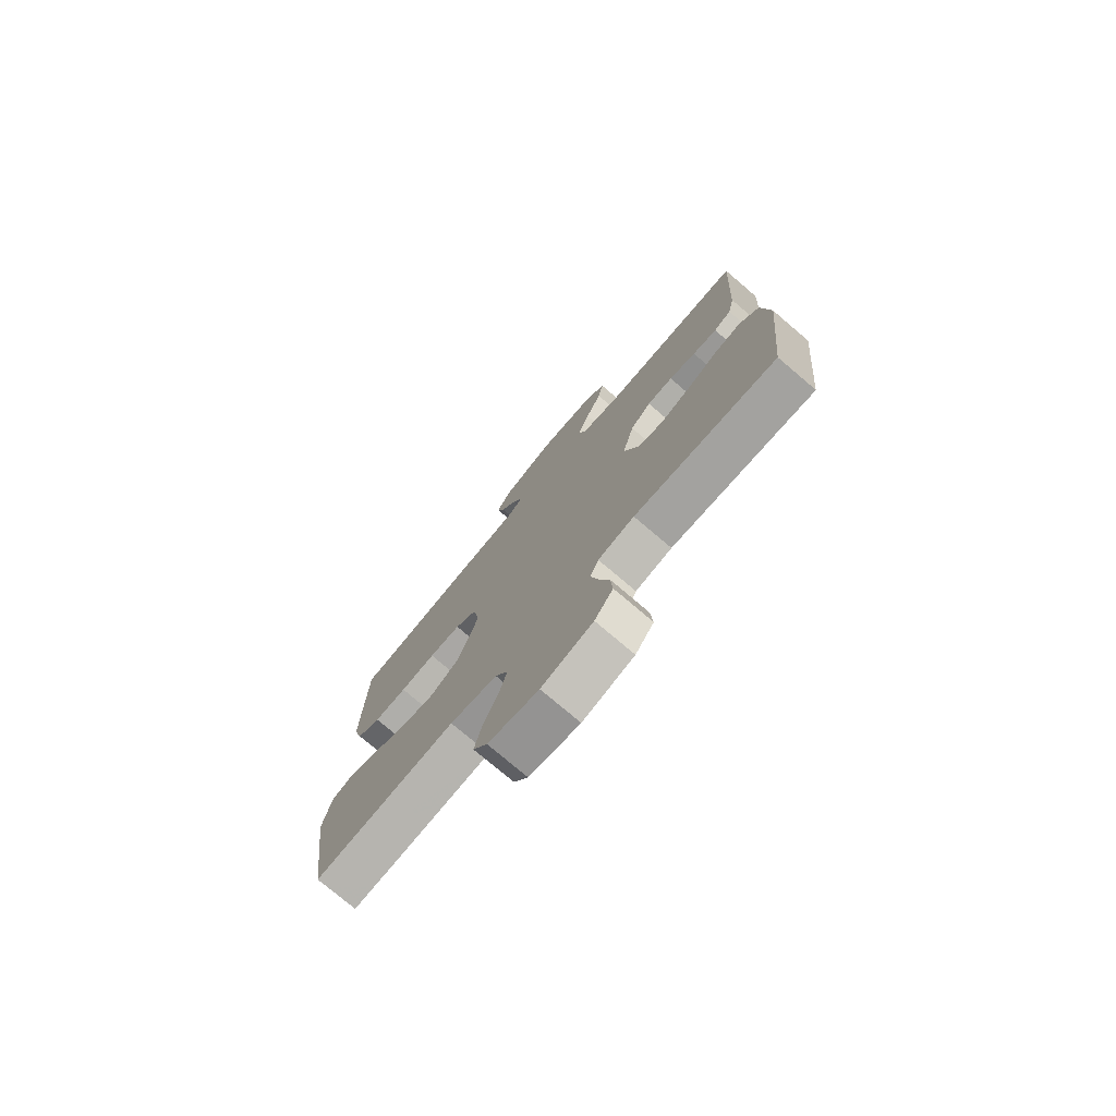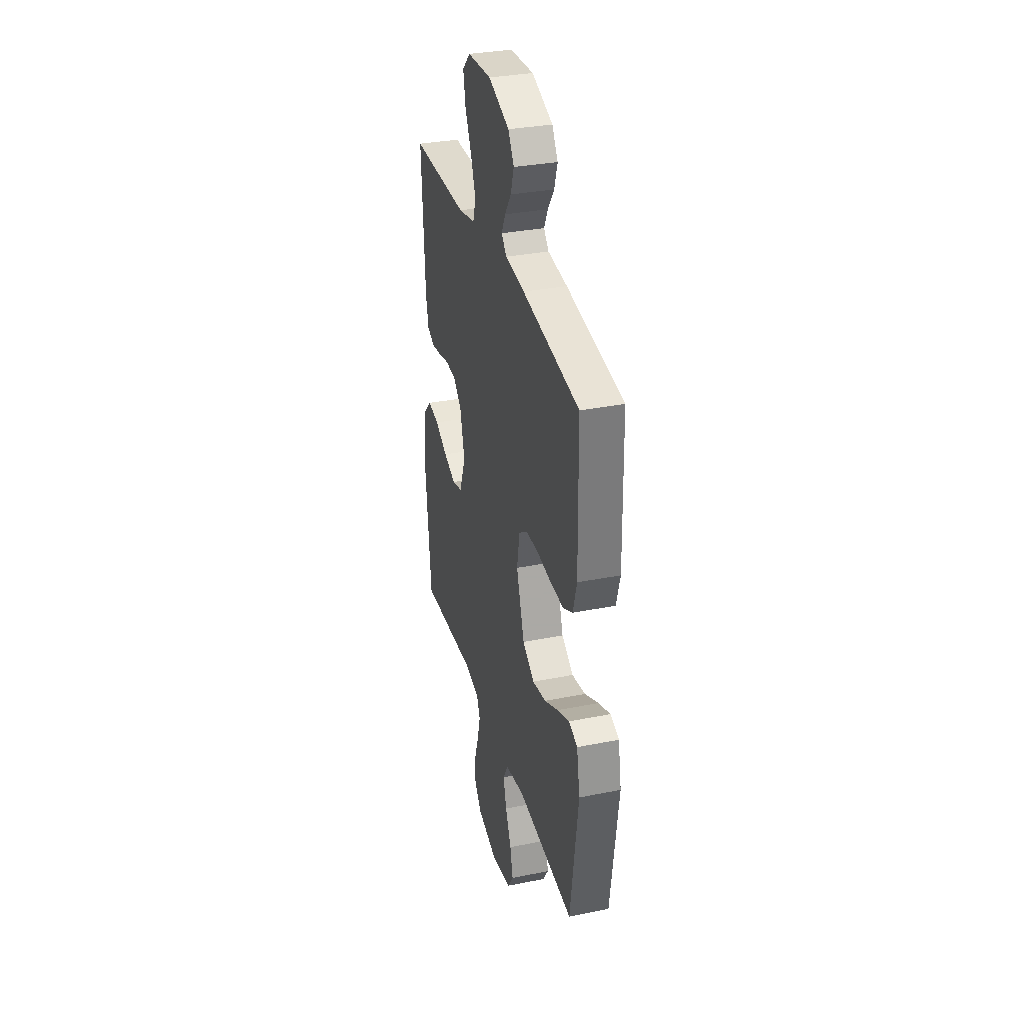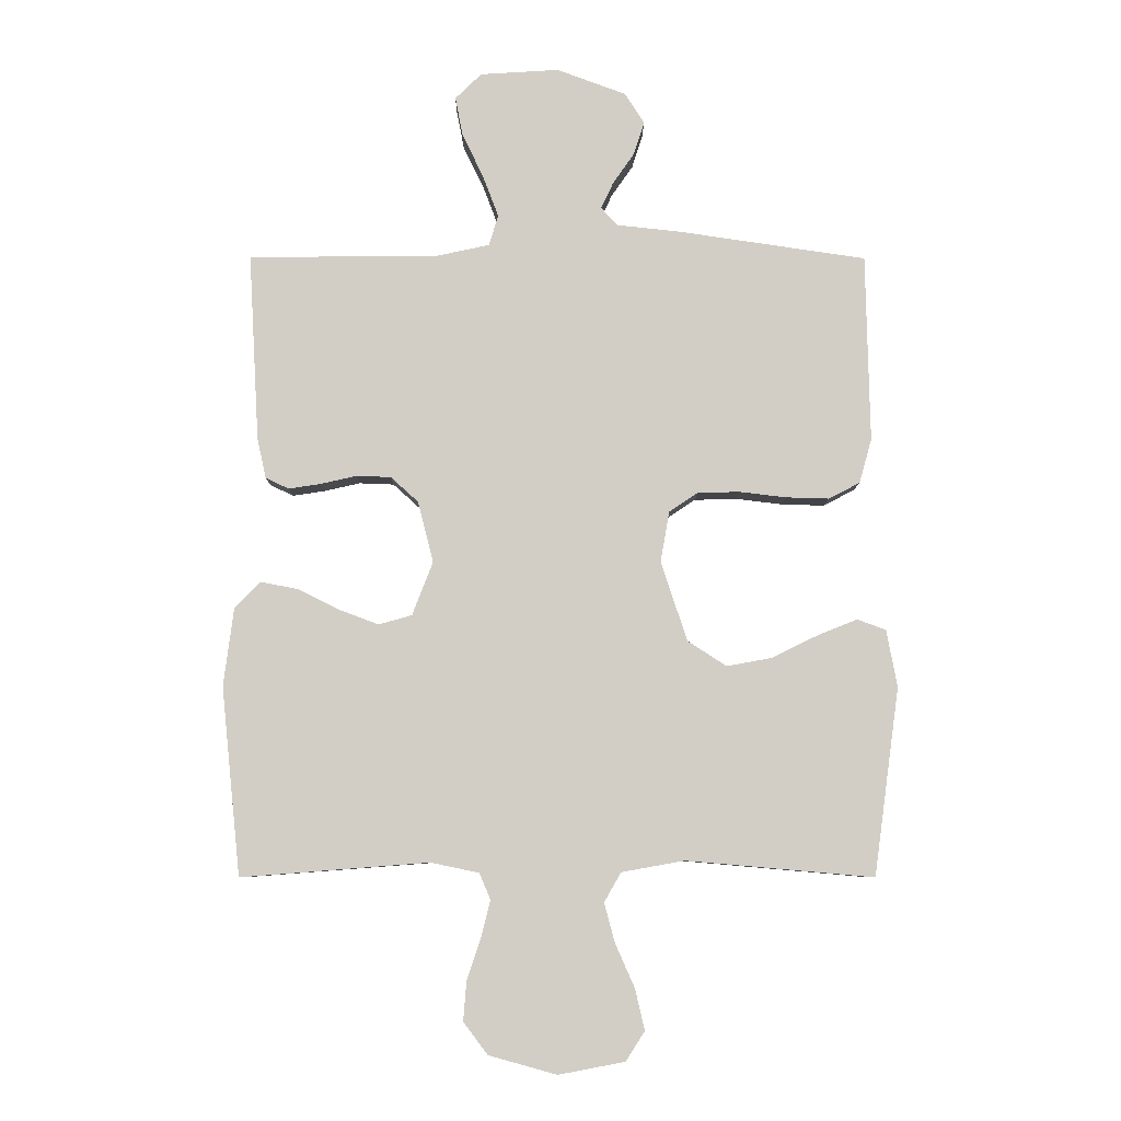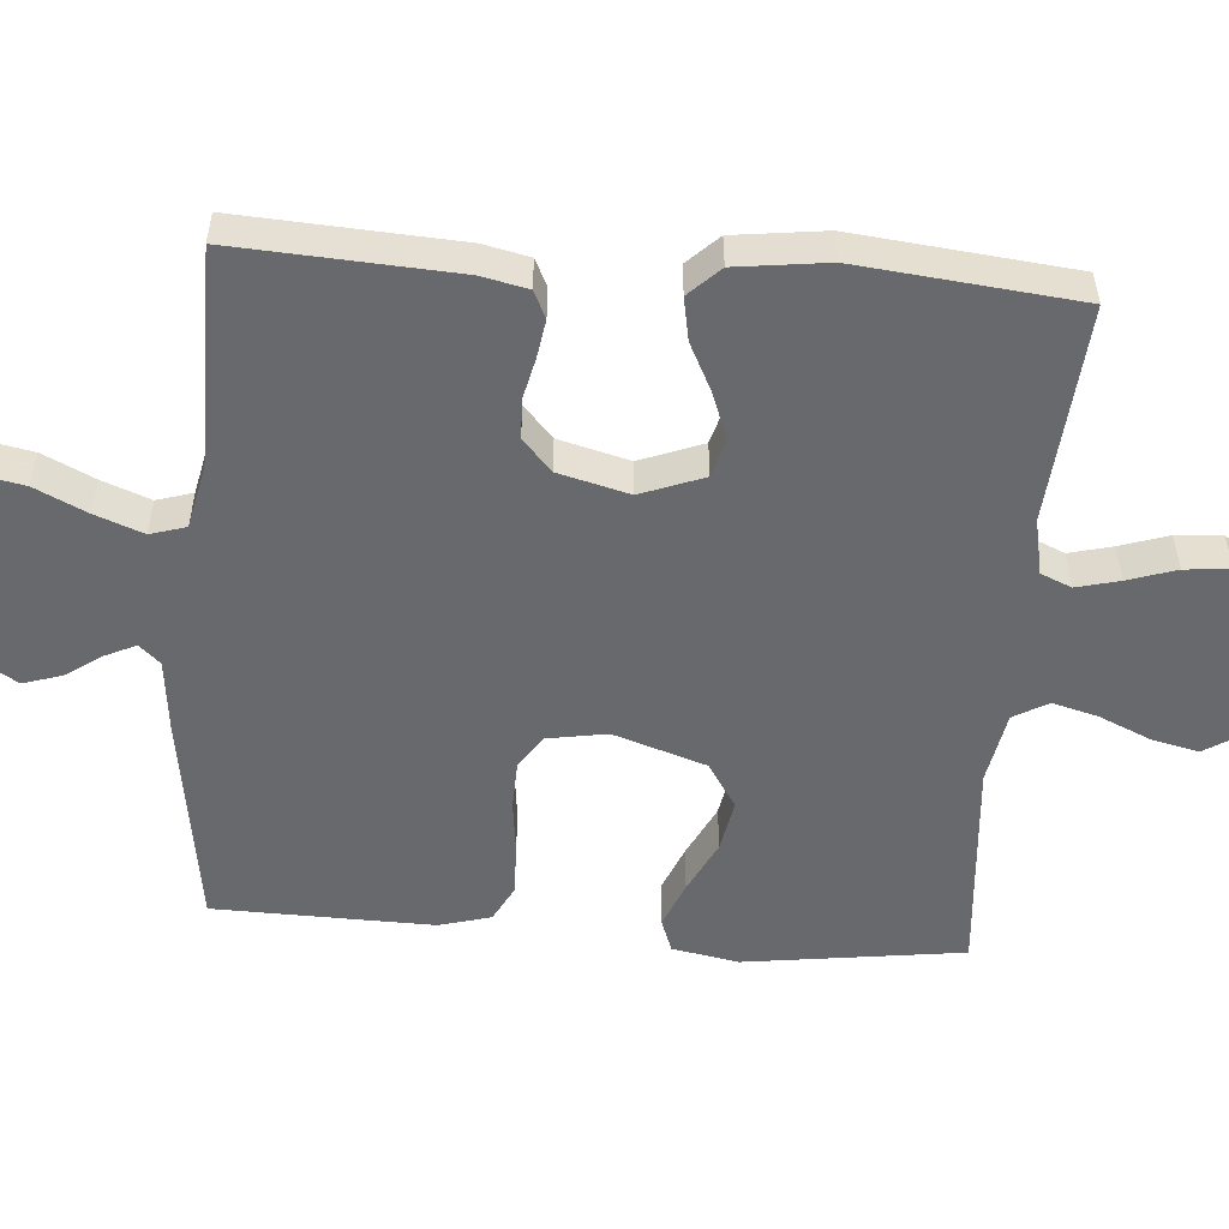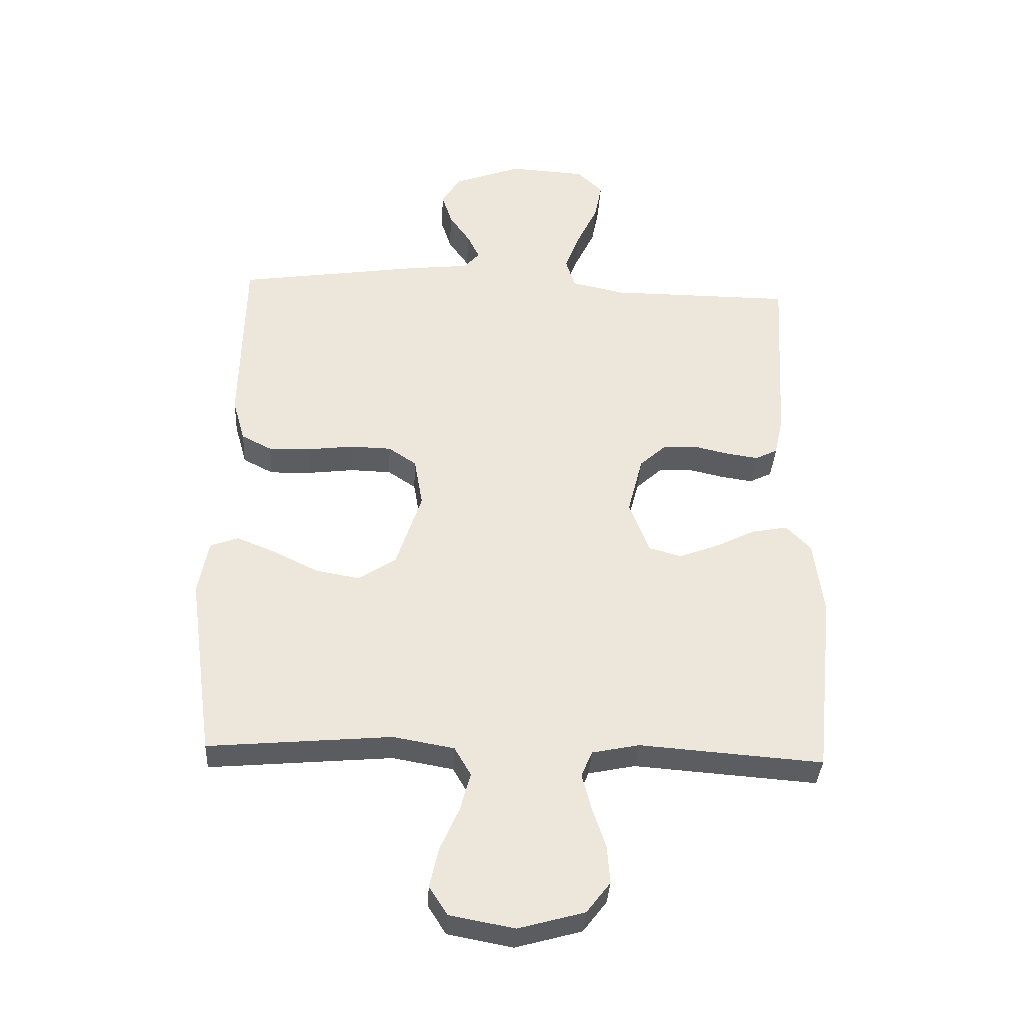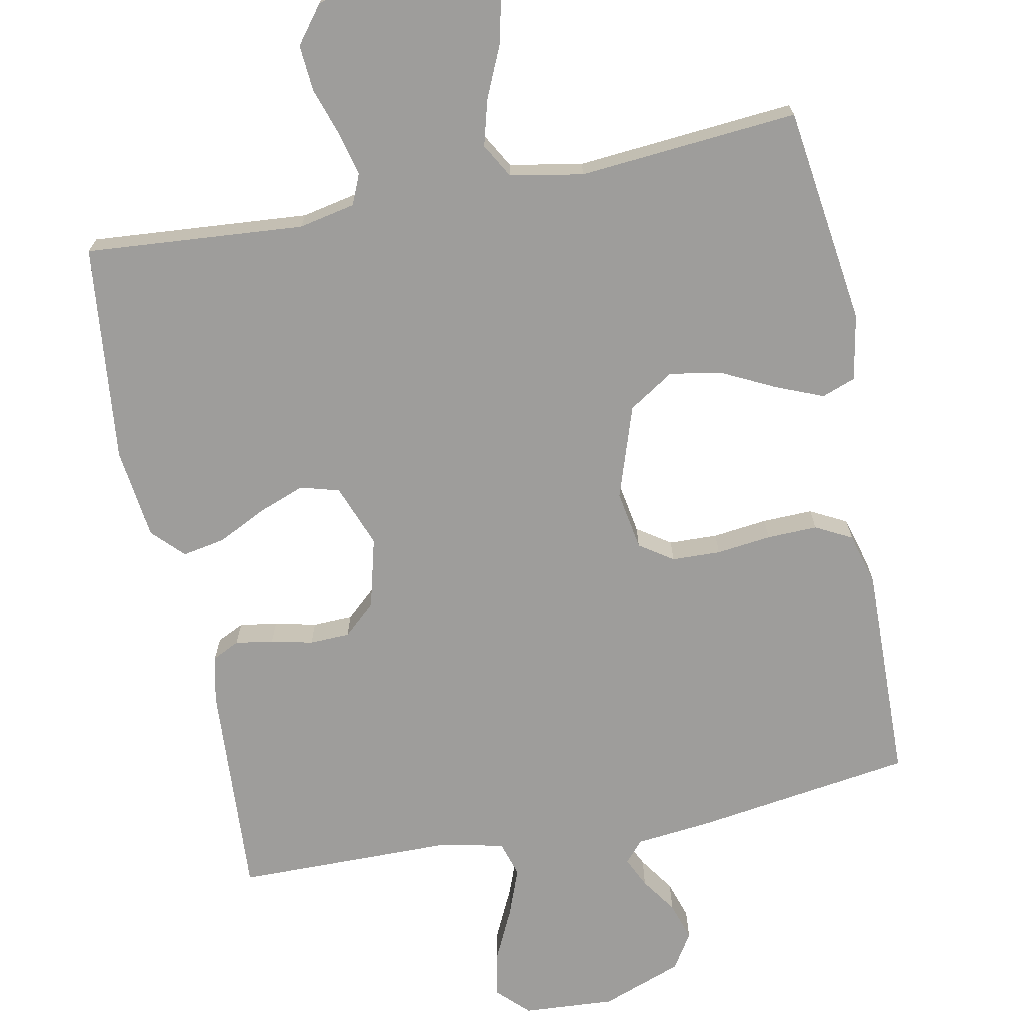
<metadata>
{"format":"obj","ext":"obj","renderer":"f3d","projection":"perspective","resolution":1024,"background":"white","views":[{"elev":-76.2,"azim":49.6,"up":"+Z"},{"elev":33.1,"azim":-105.4,"up":"+Z"},{"elev":-7.8,"azim":179.5,"up":"+Z"},{"elev":-52.7,"azim":85.5,"up":"+Y"},{"elev":-35.7,"azim":-3.1,"up":"+Z"},{"elev":-70.4,"azim":-168.9,"up":"+Y"}]}
</metadata>
<code>
v 0.5 0.07 -0.5
v 0.2 0.07 -0.477
v 0.123 0.07 -0.493
v 0.105 0.07 -0.535
v 0.12 0.07 -0.594
v 0.142 0.07 -0.66
v 0.147 0.07 -0.723
v 0.108 0.07 -0.774
v 0 0.07 -0.804
v -0.106 0.07 -0.784
v -0.136 0.07 -0.737
v -0.121 0.07 -0.672
v -0.09 0.07 -0.602
v -0.073 0.07 -0.539
v -0.1 0.07 -0.492
v -0.2 0.07 -0.474
v -0.5 0.07 -0.5
v -0.541 0.07 -0.2
v -0.524 0.07 -0.109
v -0.478 0.07 -0.092
v -0.414 0.07 -0.118
v -0.341 0.07 -0.154
v -0.269 0.07 -0.167
v -0.207 0.07 -0.127
v -0.165 0.07 0
v -0.179 0.07 0.081
v -0.225 0.07 0.112
v -0.292 0.07 0.114
v -0.367 0.07 0.105
v -0.436 0.07 0.103
v -0.486 0.07 0.129
v -0.506 0.07 0.2
v -0.5 0.07 0.5
v -0.2 0.07 0.544
v -0.097 0.07 0.555
v -0.071 0.07 0.584
v -0.091 0.07 0.626
v -0.125 0.07 0.675
v -0.142 0.07 0.728
v -0.111 0.07 0.777
v 0 0.07 0.818
v 0.126 0.07 0.81
v 0.168 0.07 0.769
v 0.156 0.07 0.707
v 0.122 0.07 0.636
v 0.097 0.07 0.57
v 0.112 0.07 0.521
v 0.2 0.07 0.502
v 0.5 0.07 0.5
v 0.483 0.07 0.2
v 0.469 0.07 0.136
v 0.432 0.07 0.118
v 0.38 0.07 0.126
v 0.323 0.07 0.139
v 0.268 0.07 0.137
v 0.224 0.07 0.097
v 0.199 0.07 0
v 0.232 0.07 -0.086
v 0.285 0.07 -0.101
v 0.349 0.07 -0.077
v 0.415 0.07 -0.044
v 0.474 0.07 -0.033
v 0.515 0.07 -0.075
v 0.531 0.07 -0.2
v 0.5 0 -0.5
v 0.2 0 -0.477
v 0.123 0 -0.493
v 0.105 0 -0.535
v 0.12 0 -0.594
v 0.142 0 -0.66
v 0.147 0 -0.723
v 0.108 0 -0.774
v 0 0 -0.804
v -0.106 0 -0.784
v -0.136 0 -0.737
v -0.121 0 -0.672
v -0.09 0 -0.602
v -0.073 0 -0.539
v -0.1 0 -0.492
v -0.2 0 -0.474
v -0.5 0 -0.5
v -0.541 0 -0.2
v -0.524 0 -0.109
v -0.478 0 -0.092
v -0.414 0 -0.118
v -0.341 0 -0.154
v -0.269 0 -0.167
v -0.207 0 -0.127
v -0.165 0 0
v -0.179 0 0.081
v -0.225 0 0.112
v -0.292 0 0.114
v -0.367 0 0.105
v -0.436 0 0.103
v -0.486 0 0.129
v -0.506 0 0.2
v -0.5 0 0.5
v -0.2 0 0.544
v -0.097 0 0.555
v -0.071 0 0.584
v -0.091 0 0.626
v -0.125 0 0.675
v -0.142 0 0.728
v -0.111 0 0.777
v 0 0 0.818
v 0.126 0 0.81
v 0.168 0 0.769
v 0.156 0 0.707
v 0.122 0 0.636
v 0.097 0 0.57
v 0.112 0 0.521
v 0.2 0 0.502
v 0.5 0 0.5
v 0.483 0 0.2
v 0.469 0 0.136
v 0.432 0 0.118
v 0.38 0 0.126
v 0.323 0 0.139
v 0.268 0 0.137
v 0.224 0 0.097
v 0.199 0 0
v 0.232 0 -0.086
v 0.285 0 -0.101
v 0.349 0 -0.077
v 0.415 0 -0.044
v 0.474 0 -0.033
v 0.515 0 -0.075
v 0.531 0 -0.2
f 63 64 1 2
f 60 61 62 63
f 59 60 63 2
f 58 59 2 3
f 57 58 3 4
f 51 52 53 54
f 49 50 51 54
f 48 49 54 55
f 47 48 55 56
f 42 43 44 45
f 42 45 46
f 41 42 46
f 37 38 39 40
f 36 37 40 41
f 32 33 34 35
f 30 31 32 35
f 28 29 30 35
f 27 28 35 36
f 26 27 36
f 25 26 36 41
f 19 20 21 22
f 17 18 19 22
f 16 17 22 23
f 15 16 23 24
f 10 11 12 13
f 10 13 14
f 9 10 14
f 8 9 14
f 5 6 7 8
f 4 5 8 14
f 57 4 14 15
f 25 41 46 47
f 25 47 56 57
f 15 24 25 57
f 66 65 128 127
f 127 126 125 124
f 66 127 124 123
f 67 66 123 122
f 68 67 122 121
f 118 117 116 115
f 118 115 114 113
f 119 118 113 112
f 120 119 112 111
f 109 108 107 106
f 110 109 106
f 110 106 105
f 104 103 102 101
f 105 104 101 100
f 99 98 97 96
f 99 96 95 94
f 99 94 93 92
f 100 99 92 91
f 100 91 90
f 105 100 90 89
f 86 85 84 83
f 86 83 82 81
f 87 86 81 80
f 88 87 80 79
f 77 76 75 74
f 78 77 74
f 78 74 73
f 78 73 72
f 72 71 70 69
f 78 72 69 68
f 79 78 68 121
f 111 110 105 89
f 121 120 111 89
f 121 89 88 79
f 1 65 66 2
f 2 66 67 3
f 3 67 68 4
f 4 68 69 5
f 5 69 70 6
f 6 70 71 7
f 7 71 72 8
f 8 72 73 9
f 9 73 74 10
f 10 74 75 11
f 11 75 76 12
f 12 76 77 13
f 13 77 78 14
f 14 78 79 15
f 15 79 80 16
f 16 80 81 17
f 17 81 82 18
f 18 82 83 19
f 19 83 84 20
f 20 84 85 21
f 21 85 86 22
f 22 86 87 23
f 23 87 88 24
f 24 88 89 25
f 25 89 90 26
f 26 90 91 27
f 27 91 92 28
f 28 92 93 29
f 29 93 94 30
f 30 94 95 31
f 31 95 96 32
f 32 96 97 33
f 33 97 98 34
f 34 98 99 35
f 35 99 100 36
f 36 100 101 37
f 37 101 102 38
f 38 102 103 39
f 39 103 104 40
f 40 104 105 41
f 41 105 106 42
f 42 106 107 43
f 43 107 108 44
f 44 108 109 45
f 45 109 110 46
f 46 110 111 47
f 47 111 112 48
f 48 112 113 49
f 49 113 114 50
f 50 114 115 51
f 51 115 116 52
f 52 116 117 53
f 53 117 118 54
f 54 118 119 55
f 55 119 120 56
f 56 120 121 57
f 57 121 122 58
f 58 122 123 59
f 59 123 124 60
f 60 124 125 61
f 61 125 126 62
f 62 126 127 63
f 63 127 128 64
f 64 128 65 1

</code>
